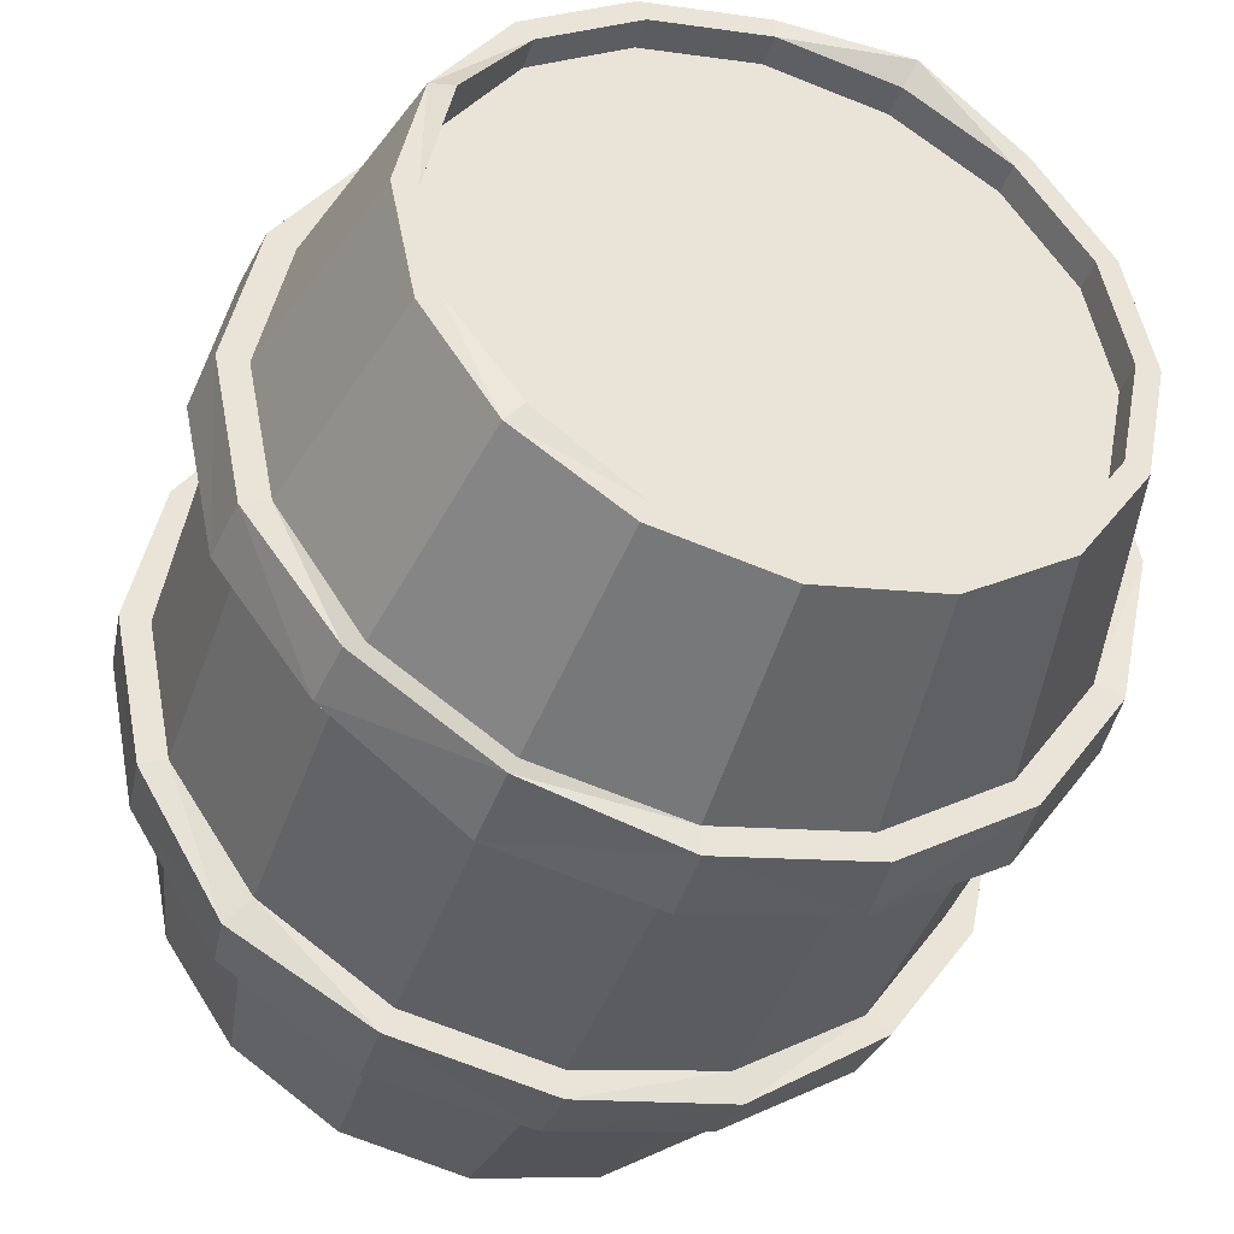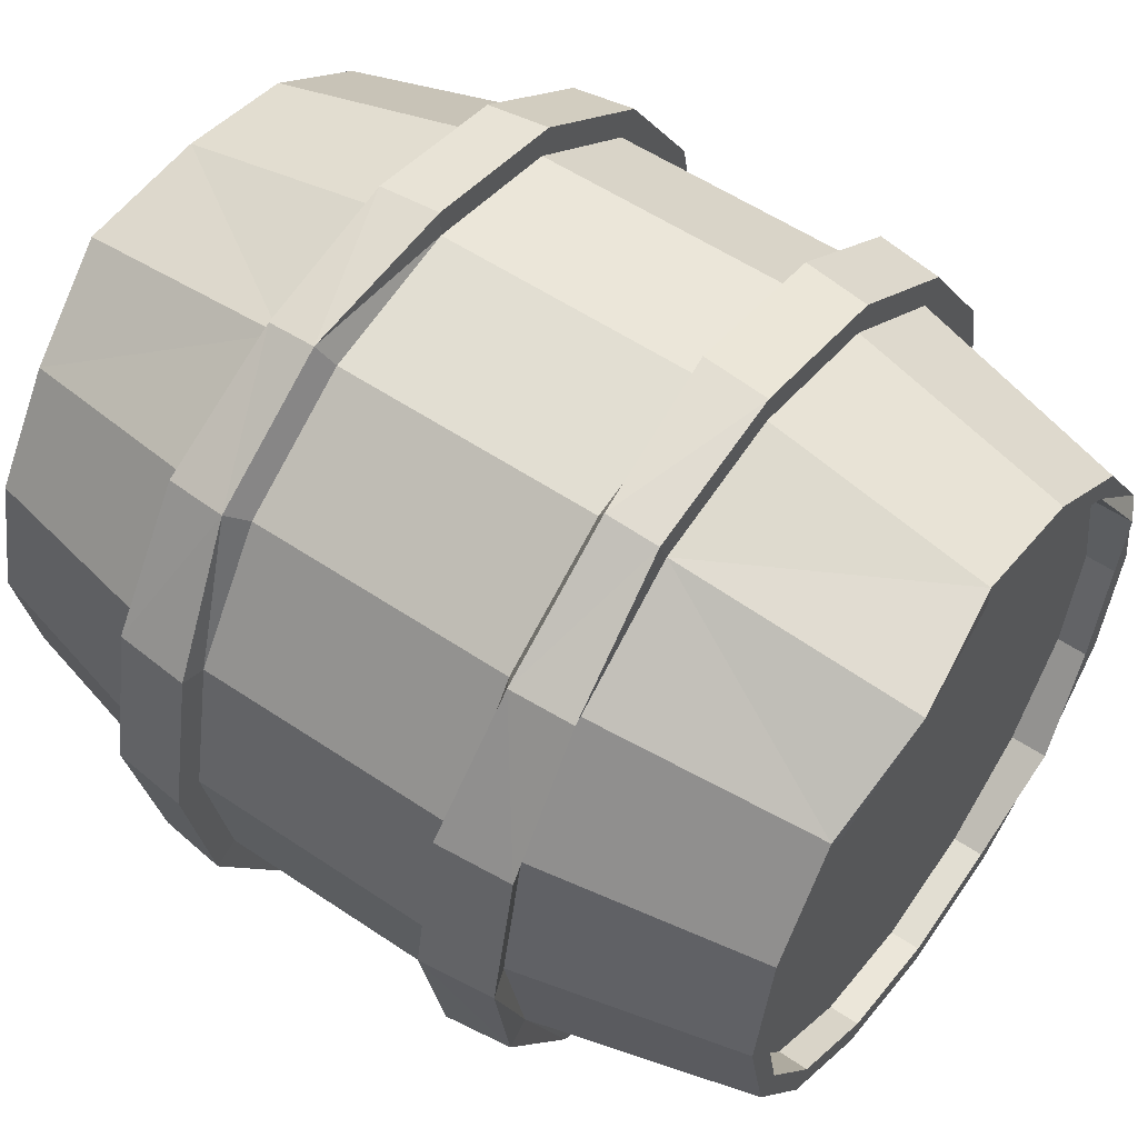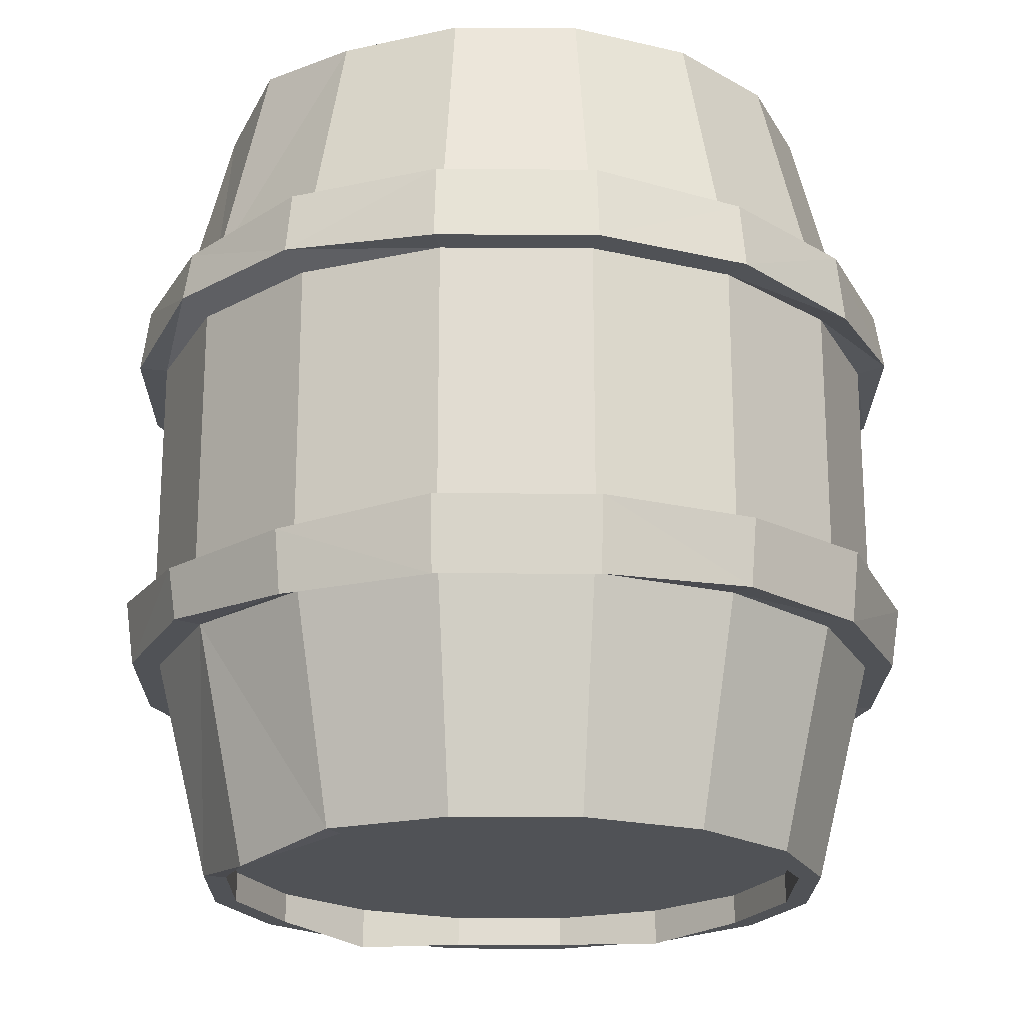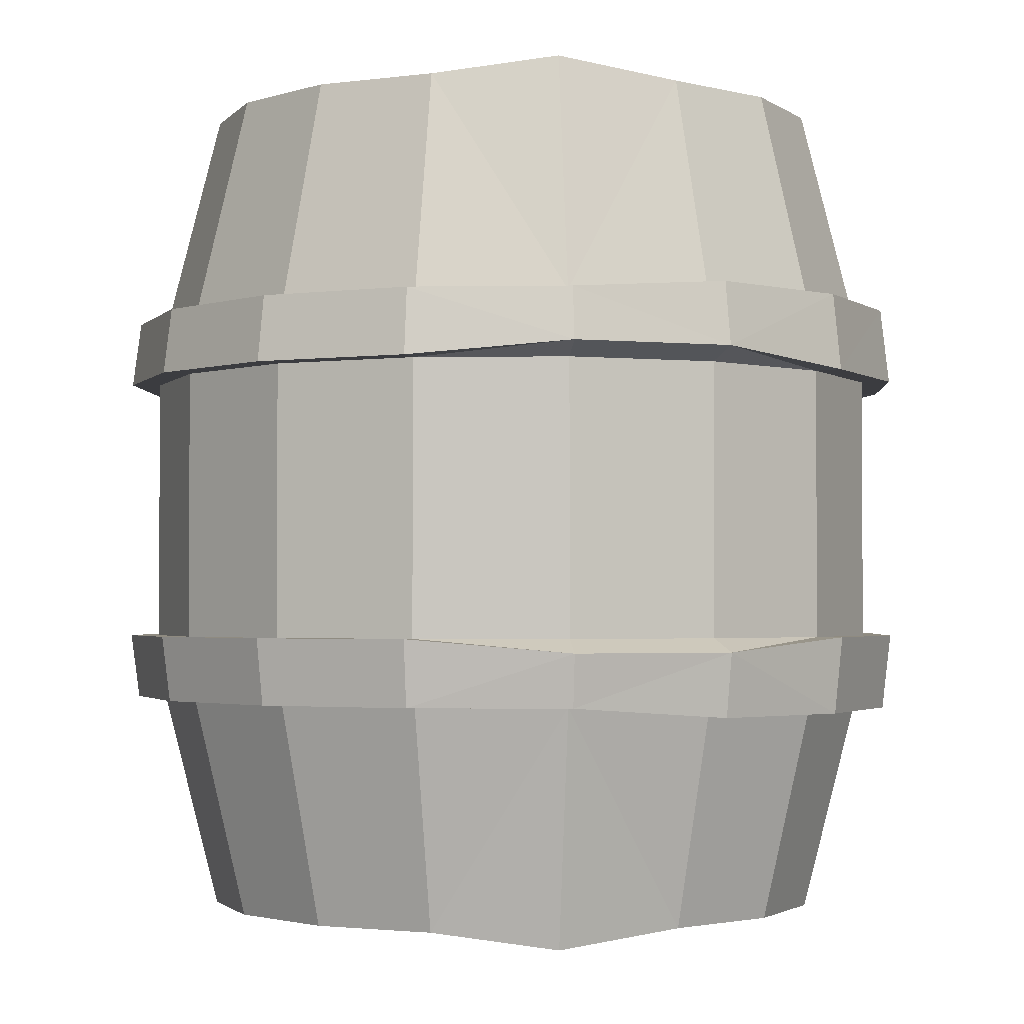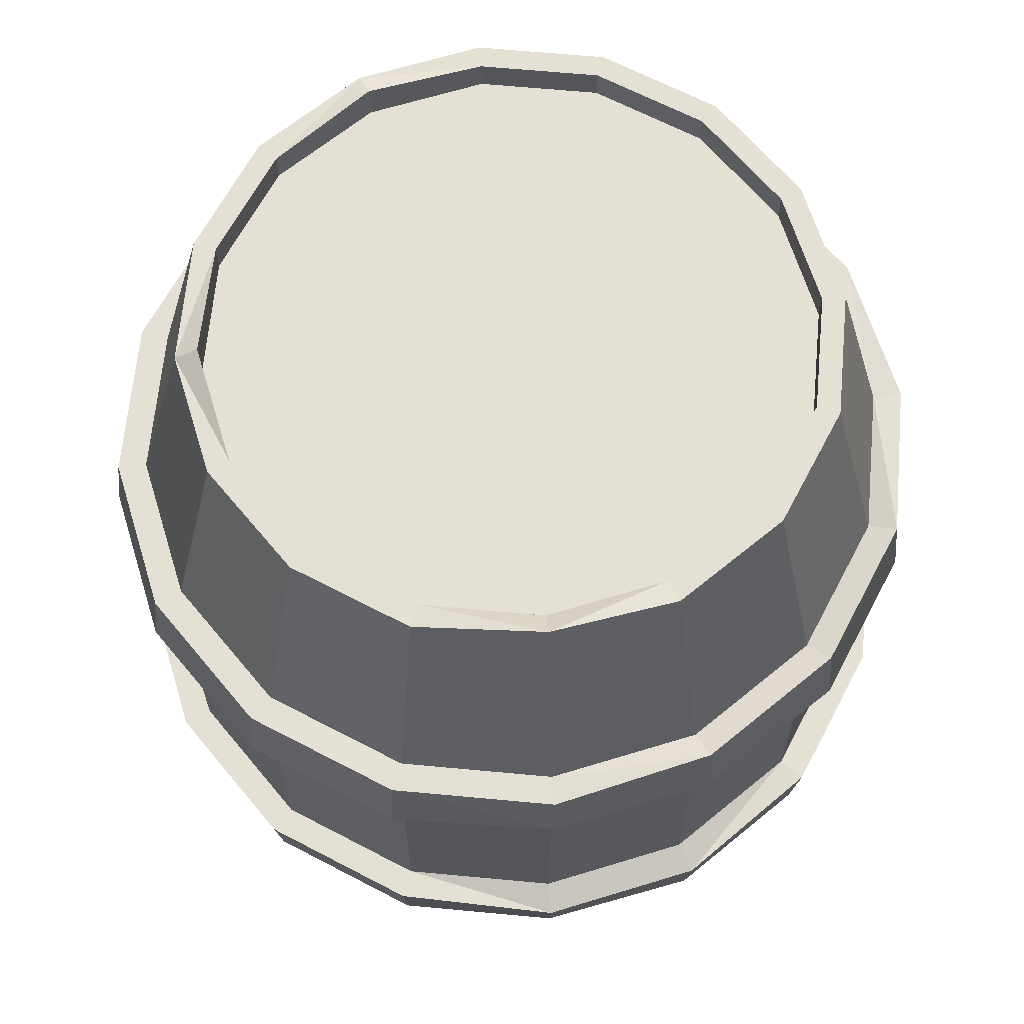
<metadata>
{"format":"obj","ext":"obj","renderer":"f3d","projection":"perspective","resolution":1024,"background":"white","views":[{"elev":-41.4,"azim":-18.4,"up":"+Z"},{"elev":54.8,"azim":125.6,"up":"+Z"},{"elev":-20.7,"azim":78.1,"up":"+Y"},{"elev":-2.1,"azim":14.3,"up":"+Y"},{"elev":65.3,"azim":16.6,"up":"+Y"}]}
</metadata>
<code>
o Cylinder.002_Cylinder.003
v 14.78 -0.422 -6.165
v 15.03 -0.422 -6.115
v 15.24 -0.422 -5.974
v 15.38 -0.422 -5.761
v 15.43 -0.422 -5.511
v 15.38 -0.422 -5.261
v 15.24 -0.422 -5.048
v 15.03 -0.3887 -4.907
v 14.78 -0.422 -4.857
v 14.53 -0.422 -4.907
v 14.31 -0.422 -5.048
v 14.17 -0.422 -5.261
v 14.12 -0.422 -5.511
v 14.17 -0.422 -5.761
v 14.31 -0.422 -5.974
v 14.53 -0.422 -6.115
v 14.46 -0.8728 -4.749
v 14.45 -1.006 -4.733
v 14.19 -0.8728 -4.928
v 14.18 -1.006 -4.915
v 14.01 -0.8728 -5.195
v 14 -1.006 -5.189
v 13.95 -0.8728 -5.511
v 13.93 -1.006 -5.511
v 14.01 -0.8728 -5.827
v 14 -1.002 -5.833
v 14.19 -0.8492 -6.094
v 14.18 -0.9725 -6.108
v 14.78 -1.006 -6.354
v 14.78 -0.8728 -6.336
v 14.46 -0.8492 -6.273
v 14.45 -1.006 -6.289
v 14.78 -0.8728 -6.278
v 14.78 -1.006 -6.295
v 15.08 -1.006 -6.235
v 15.07 -0.8728 -6.22
v 15.33 -1.006 -6.065
v 15.32 -0.8728 -6.054
v 15.5 -1.006 -5.811
v 15.49 -0.8728 -5.805
v 15.56 -1.006 -5.511
v 15.54 -0.8728 -5.511
v 15.5 -1.006 -5.211
v 15.49 -0.8728 -5.217
v 15.33 -1.006 -4.957
v 15.32 -0.8728 -4.968
v 15.08 -1.006 -4.787
v 15.07 -0.8728 -4.802
v 14.78 -1.006 -4.727
v 14.78 -0.8728 -4.744
v 14.48 -1.006 -4.787
v 14.48 -0.8728 -4.802
v 14.22 -1.006 -4.957
v 14.23 -0.8728 -4.968
v 14.05 -1.006 -5.211
v 14.07 -0.8728 -5.217
v 13.99 -1.006 -5.511
v 14.01 -0.8728 -5.511
v 14.05 -1.006 -5.811
v 14.07 -0.8728 -5.805
v 14.22 -1.006 -6.065
v 14.23 -0.8728 -6.054
v 14.48 -1.006 -6.235
v 14.48 -0.8728 -6.22
v 14.78 -1.006 -4.668
v 14.78 -0.8728 -4.686
v 15.1 -0.9787 -4.733
v 15.09 -0.8728 -4.749
v 15.37 -0.9787 -4.915
v 15.36 -0.8501 -4.928
v 15.56 -1.006 -5.189
v 15.54 -0.8501 -5.195
v 15.62 -1.006 -5.511
v 15.6 -0.8512 -5.511
v 15.56 -1.006 -5.833
v 15.54 -0.8679 -5.827
v 15.37 -1.019 -6.106
v 15.36 -0.8728 -6.094
v 15.1 -0.9932 -6.29
v 15.09 -0.8728 -6.273
v 15.01 -0.422 -6.073
v 14.78 -0.422 -6.119
v 15.21 -0.422 -5.941
v 15.34 -0.422 -5.744
v 15.38 -0.422 -5.511
v 15.34 -0.422 -5.278
v 15.21 -0.422 -5.081
v 15.01 -0.422 -4.949
v 14.78 -0.422 -4.903
v 14.54 -0.422 -4.949
v 14.35 -0.422 -5.081
v 14.22 -0.3975 -5.278
v 14.17 -0.422 -5.511
v 14.22 -0.422 -5.744
v 14.35 -0.4079 -5.941
v 14.54 -0.422 -6.073
v 15.01 -0.4847 -6.073
v 14.78 -0.4847 -6.119
v 15.21 -0.4847 -5.941
v 15.34 -0.4847 -5.744
v 15.38 -0.4847 -5.511
v 15.34 -0.4847 -5.278
v 15.21 -0.4847 -5.081
v 15.01 -0.4847 -4.949
v 14.78 -0.4847 -4.903
v 14.54 -0.4847 -4.949
v 14.35 -0.4847 -5.081
v 14.22 -0.4847 -5.278
v 14.17 -0.4847 -5.511
v 14.22 -0.4847 -5.744
v 14.35 -0.4847 -5.941
v 14.54 -0.4847 -6.073
v 14.78 -1.281 -6.295
v 15.08 -1.281 -6.235
v 14.48 -1.281 -6.235
v 15.33 -1.281 -6.065
v 15.5 -1.281 -5.811
v 15.56 -1.281 -5.511
v 15.5 -1.281 -5.211
v 15.33 -1.281 -4.957
v 15.08 -1.281 -4.787
v 14.78 -1.281 -4.727
v 14.48 -1.281 -4.787
v 14.22 -1.281 -4.957
v 14.05 -1.281 -5.211
v 13.99 -1.281 -5.511
v 14.05 -1.281 -5.811
v 14.22 -1.281 -6.065
v 14.78 -2.139 -6.165
v 15.03 -2.139 -6.115
v 15.24 -2.139 -5.974
v 15.38 -2.139 -5.761
v 15.43 -2.139 -5.511
v 15.38 -2.139 -5.261
v 15.24 -2.139 -5.048
v 15.03 -2.172 -4.907
v 14.78 -2.139 -4.857
v 14.53 -2.139 -4.907
v 14.31 -2.139 -5.048
v 14.17 -2.139 -5.261
v 14.12 -2.139 -5.511
v 14.17 -2.139 -5.761
v 14.31 -2.139 -5.974
v 14.53 -2.139 -6.115
v 14.46 -1.688 -4.749
v 14.45 -1.555 -4.733
v 14.19 -1.688 -4.928
v 14.18 -1.555 -4.915
v 14.01 -1.688 -5.195
v 14 -1.555 -5.189
v 13.95 -1.688 -5.511
v 13.93 -1.555 -5.511
v 14.01 -1.688 -5.827
v 14 -1.559 -5.833
v 14.19 -1.712 -6.094
v 14.18 -1.589 -6.108
v 14.78 -1.555 -6.354
v 14.78 -1.688 -6.336
v 14.46 -1.712 -6.273
v 14.45 -1.555 -6.289
v 14.78 -1.688 -6.278
v 14.78 -1.555 -6.295
v 15.08 -1.555 -6.235
v 15.07 -1.688 -6.22
v 15.33 -1.555 -6.065
v 15.32 -1.688 -6.054
v 15.5 -1.555 -5.811
v 15.49 -1.688 -5.805
v 15.56 -1.555 -5.511
v 15.54 -1.688 -5.511
v 15.5 -1.555 -5.211
v 15.49 -1.688 -5.217
v 15.33 -1.555 -4.957
v 15.32 -1.688 -4.968
v 15.08 -1.555 -4.787
v 15.07 -1.688 -4.802
v 14.78 -1.555 -4.727
v 14.78 -1.688 -4.744
v 14.48 -1.555 -4.787
v 14.48 -1.688 -4.802
v 14.22 -1.555 -4.957
v 14.23 -1.688 -4.968
v 14.05 -1.555 -5.211
v 14.07 -1.688 -5.217
v 13.99 -1.555 -5.511
v 14.01 -1.688 -5.511
v 14.05 -1.555 -5.811
v 14.07 -1.688 -5.805
v 14.22 -1.555 -6.065
v 14.23 -1.688 -6.054
v 14.48 -1.555 -6.235
v 14.48 -1.688 -6.22
v 14.78 -1.555 -4.668
v 14.78 -1.688 -4.686
v 15.1 -1.582 -4.733
v 15.09 -1.688 -4.749
v 15.37 -1.582 -4.915
v 15.36 -1.711 -4.928
v 15.56 -1.555 -5.189
v 15.54 -1.711 -5.195
v 15.62 -1.555 -5.511
v 15.6 -1.71 -5.511
v 15.56 -1.555 -5.833
v 15.54 -1.693 -5.827
v 15.37 -1.542 -6.106
v 15.36 -1.688 -6.094
v 15.1 -1.568 -6.29
v 15.09 -1.688 -6.273
v 15.01 -2.139 -6.073
v 14.78 -2.139 -6.119
v 15.21 -2.139 -5.941
v 15.34 -2.139 -5.744
v 15.38 -2.139 -5.511
v 15.34 -2.139 -5.278
v 15.21 -2.139 -5.081
v 15.01 -2.139 -4.949
v 14.78 -2.139 -4.903
v 14.54 -2.139 -4.949
v 14.35 -2.139 -5.081
v 14.22 -2.164 -5.278
v 14.17 -2.139 -5.511
v 14.22 -2.139 -5.744
v 14.35 -2.153 -5.941
v 14.54 -2.139 -6.073
v 15.01 -2.076 -6.073
v 14.78 -2.076 -6.119
v 15.21 -2.076 -5.941
v 15.34 -2.076 -5.744
v 15.38 -2.076 -5.511
v 15.34 -2.076 -5.278
v 15.21 -2.076 -5.081
v 15.01 -2.076 -4.949
v 14.78 -2.076 -4.903
v 14.54 -2.076 -4.949
v 14.35 -2.076 -5.081
v 14.22 -2.076 -5.278
v 14.17 -2.076 -5.511
v 14.22 -2.076 -5.744
v 14.35 -2.076 -5.941
v 14.54 -2.076 -6.073
f 2 38 36
f 35 116 114
f 37 117 116
f 39 118 117
f 41 119 118
f 43 120 119
f 45 121 120
f 47 122 121
f 49 123 122
f 51 124 123
f 53 125 124
f 55 126 125
f 57 127 126
f 59 128 127
f 3 81 83
f 61 115 128
f 33 2 36
f 34 114 113
f 16 33 64
f 15 64 62
f 14 62 60
f 58 14 60
f 12 58 56
f 11 56 54
f 10 54 52
f 50 10 52
f 48 9 50
f 7 48 46
f 6 46 44
f 42 6 44
f 4 42 40
f 3 40 38
f 63 113 115
f 54 21 19
f 47 69 67
f 48 70 46
f 34 32 29
f 39 77 75
f 40 78 38
f 33 31 64
f 57 22 24
f 56 23 21
f 49 67 65
f 48 66 68
f 41 75 73
f 40 74 76
f 57 26 59
f 60 23 58
f 30 32 31
f 31 28 27
f 25 28 26
f 23 26 24
f 23 22 21
f 21 20 19
f 17 20 18
f 66 18 65
f 66 67 68
f 68 69 70
f 72 69 71
f 74 71 73
f 76 73 75
f 78 75 77
f 78 79 80
f 30 79 29
f 55 20 22
f 38 80 36
f 62 31 27
f 37 79 77
f 61 32 63
f 46 72 44
f 43 69 45
f 36 30 33
f 54 17 52
f 35 29 79
f 51 20 53
f 60 27 25
f 59 28 61
f 42 72 74
f 41 71 43
f 52 66 50
f 49 18 51
f 93 110 94
f 8 87 88
f 12 93 13
f 6 85 86
f 11 90 91
f 15 96 16
f 3 84 4
f 8 89 9
f 2 82 81
f 14 93 94
f 7 86 87
f 12 91 92
f 16 82 1
f 4 85 5
f 10 89 90
f 15 94 95
f 100 99 101
f 86 103 87
f 94 111 95
f 87 104 88
f 96 111 112
f 88 105 89
f 82 97 81
f 96 98 82
f 89 106 90
f 81 99 83
f 90 107 91
f 83 100 84
f 91 108 92
f 84 101 85
f 93 108 109
f 85 102 86
f 97 101 99
f 98 102 97
f 103 112 104
f 104 111 105
f 105 110 106
f 106 109 107
f 108 107 109
f 166 130 164
f 116 163 114
f 117 165 116
f 118 167 117
f 119 169 118
f 120 171 119
f 121 173 120
f 122 175 121
f 123 177 122
f 124 179 123
f 125 181 124
f 126 183 125
f 127 185 126
f 128 187 127
f 131 209 130
f 115 189 128
f 161 130 129
f 114 162 113
f 161 144 192
f 190 144 143
f 190 142 188
f 186 142 141
f 186 140 184
f 182 140 139
f 182 138 180
f 178 138 137
f 176 137 136
f 176 135 174
f 174 134 172
f 170 134 133
f 170 132 168
f 166 132 131
f 113 191 115
f 182 149 184
f 175 197 173
f 198 176 174
f 162 160 191
f 167 205 165
f 206 168 166
f 159 161 192
f 185 150 183
f 184 151 186
f 177 195 175
f 176 194 178
f 169 203 167
f 168 202 170
f 154 185 187
f 151 188 186
f 160 158 159
f 156 159 155
f 153 156 155
f 151 154 153
f 150 151 149
f 148 149 147
f 145 148 147
f 194 146 145
f 195 194 196
f 197 196 198
f 200 197 198
f 202 199 200
f 204 201 202
f 206 203 204
f 207 206 208
f 158 207 208
f 183 148 181
f 208 166 164
f 190 159 192
f 165 207 163
f 160 189 191
f 200 174 172
f 197 171 173
f 158 164 161
f 145 182 180
f 163 157 162
f 148 179 181
f 188 155 190
f 156 187 189
f 170 200 172
f 199 169 171
f 194 180 178
f 146 177 179
f 238 221 222
f 136 215 135
f 221 140 141
f 134 213 133
f 139 218 138
f 224 143 144
f 212 131 132
f 217 136 137
f 130 210 129
f 142 221 141
f 135 214 134
f 140 219 139
f 210 144 129
f 213 132 133
f 138 217 137
f 143 222 142
f 228 229 227
f 231 214 215
f 239 222 223
f 232 215 216
f 224 239 223
f 233 216 217
f 225 210 209
f 226 224 210
f 234 217 218
f 227 209 211
f 235 218 219
f 228 211 212
f 236 219 220
f 229 212 213
f 221 236 220
f 230 213 214
f 229 225 227
f 230 226 225
f 240 231 232
f 239 232 233
f 238 233 234
f 237 234 235
f 236 237 235
f 2 3 38
f 35 37 116
f 37 39 117
f 39 41 118
f 41 43 119
f 43 45 120
f 45 47 121
f 47 49 122
f 49 51 123
f 51 53 124
f 53 55 125
f 55 57 126
f 57 59 127
f 59 61 128
f 3 2 81
f 61 63 115
f 33 1 2
f 34 35 114
f 16 1 33
f 15 16 64
f 14 15 62
f 58 13 14
f 12 13 58
f 11 12 56
f 10 11 54
f 50 9 10
f 48 8 9
f 7 8 48
f 6 7 46
f 42 5 6
f 4 5 42
f 3 4 40
f 63 34 113
f 54 56 21
f 47 45 69
f 48 68 70
f 34 63 32
f 39 37 77
f 40 76 78
f 33 30 31
f 57 55 22
f 56 58 23
f 49 47 67
f 48 50 66
f 41 39 75
f 40 42 74
f 57 24 26
f 60 25 23
f 30 29 32
f 31 32 28
f 25 27 28
f 23 25 26
f 23 24 22
f 21 22 20
f 17 19 20
f 66 17 18
f 66 65 67
f 68 67 69
f 72 70 69
f 74 72 71
f 76 74 73
f 78 76 75
f 78 77 79
f 30 80 79
f 55 53 20
f 38 78 80
f 62 64 31
f 37 35 79
f 61 28 32
f 46 70 72
f 43 71 69
f 36 80 30
f 54 19 17
f 35 34 29
f 51 18 20
f 60 62 27
f 59 26 28
f 42 44 72
f 41 73 71
f 52 17 66
f 49 65 18
f 93 109 110
f 8 7 87
f 12 92 93
f 6 5 85
f 11 10 90
f 15 95 96
f 3 83 84
f 8 88 89
f 2 1 82
f 14 13 93
f 7 6 86
f 12 11 91
f 16 96 82
f 4 84 85
f 10 9 89
f 15 14 94
f 86 102 103
f 94 110 111
f 87 103 104
f 96 95 111
f 88 104 105
f 82 98 97
f 96 112 98
f 89 105 106
f 81 97 99
f 90 106 107
f 83 99 100
f 91 107 108
f 84 100 101
f 93 92 108
f 85 101 102
f 97 102 101
f 98 103 102
f 103 98 112
f 104 112 111
f 105 111 110
f 106 110 109
f 166 131 130
f 116 165 163
f 117 167 165
f 118 169 167
f 119 171 169
f 120 173 171
f 121 175 173
f 122 177 175
f 123 179 177
f 124 181 179
f 125 183 181
f 126 185 183
f 127 187 185
f 128 189 187
f 131 211 209
f 115 191 189
f 161 164 130
f 114 163 162
f 161 129 144
f 190 192 144
f 190 143 142
f 186 188 142
f 186 141 140
f 182 184 140
f 182 139 138
f 178 180 138
f 176 178 137
f 176 136 135
f 174 135 134
f 170 172 134
f 170 133 132
f 166 168 132
f 113 162 191
f 182 147 149
f 175 195 197
f 198 196 176
f 162 157 160
f 167 203 205
f 206 204 168
f 159 158 161
f 185 152 150
f 184 149 151
f 177 193 195
f 176 196 194
f 169 201 203
f 168 204 202
f 154 152 185
f 151 153 188
f 160 157 158
f 156 160 159
f 153 154 156
f 151 152 154
f 150 152 151
f 148 150 149
f 145 146 148
f 194 193 146
f 195 193 194
f 197 195 196
f 200 199 197
f 202 201 199
f 204 203 201
f 206 205 203
f 207 205 206
f 158 157 207
f 183 150 148
f 208 206 166
f 190 155 159
f 165 205 207
f 160 156 189
f 200 198 174
f 197 199 171
f 158 208 164
f 145 147 182
f 163 207 157
f 148 146 179
f 188 153 155
f 156 154 187
f 170 202 200
f 199 201 169
f 194 145 180
f 146 193 177
f 238 237 221
f 136 216 215
f 221 220 140
f 134 214 213
f 139 219 218
f 224 223 143
f 212 211 131
f 217 216 136
f 130 209 210
f 142 222 221
f 135 215 214
f 140 220 219
f 210 224 144
f 213 212 132
f 138 218 217
f 143 223 222
f 231 230 214
f 239 238 222
f 232 231 215
f 224 240 239
f 233 232 216
f 225 226 210
f 226 240 224
f 234 233 217
f 227 225 209
f 235 234 218
f 228 227 211
f 236 235 219
f 229 228 212
f 221 237 236
f 230 229 213
f 229 230 225
f 230 231 226
f 240 226 231
f 239 240 232
f 238 239 233
f 237 238 234

</code>
